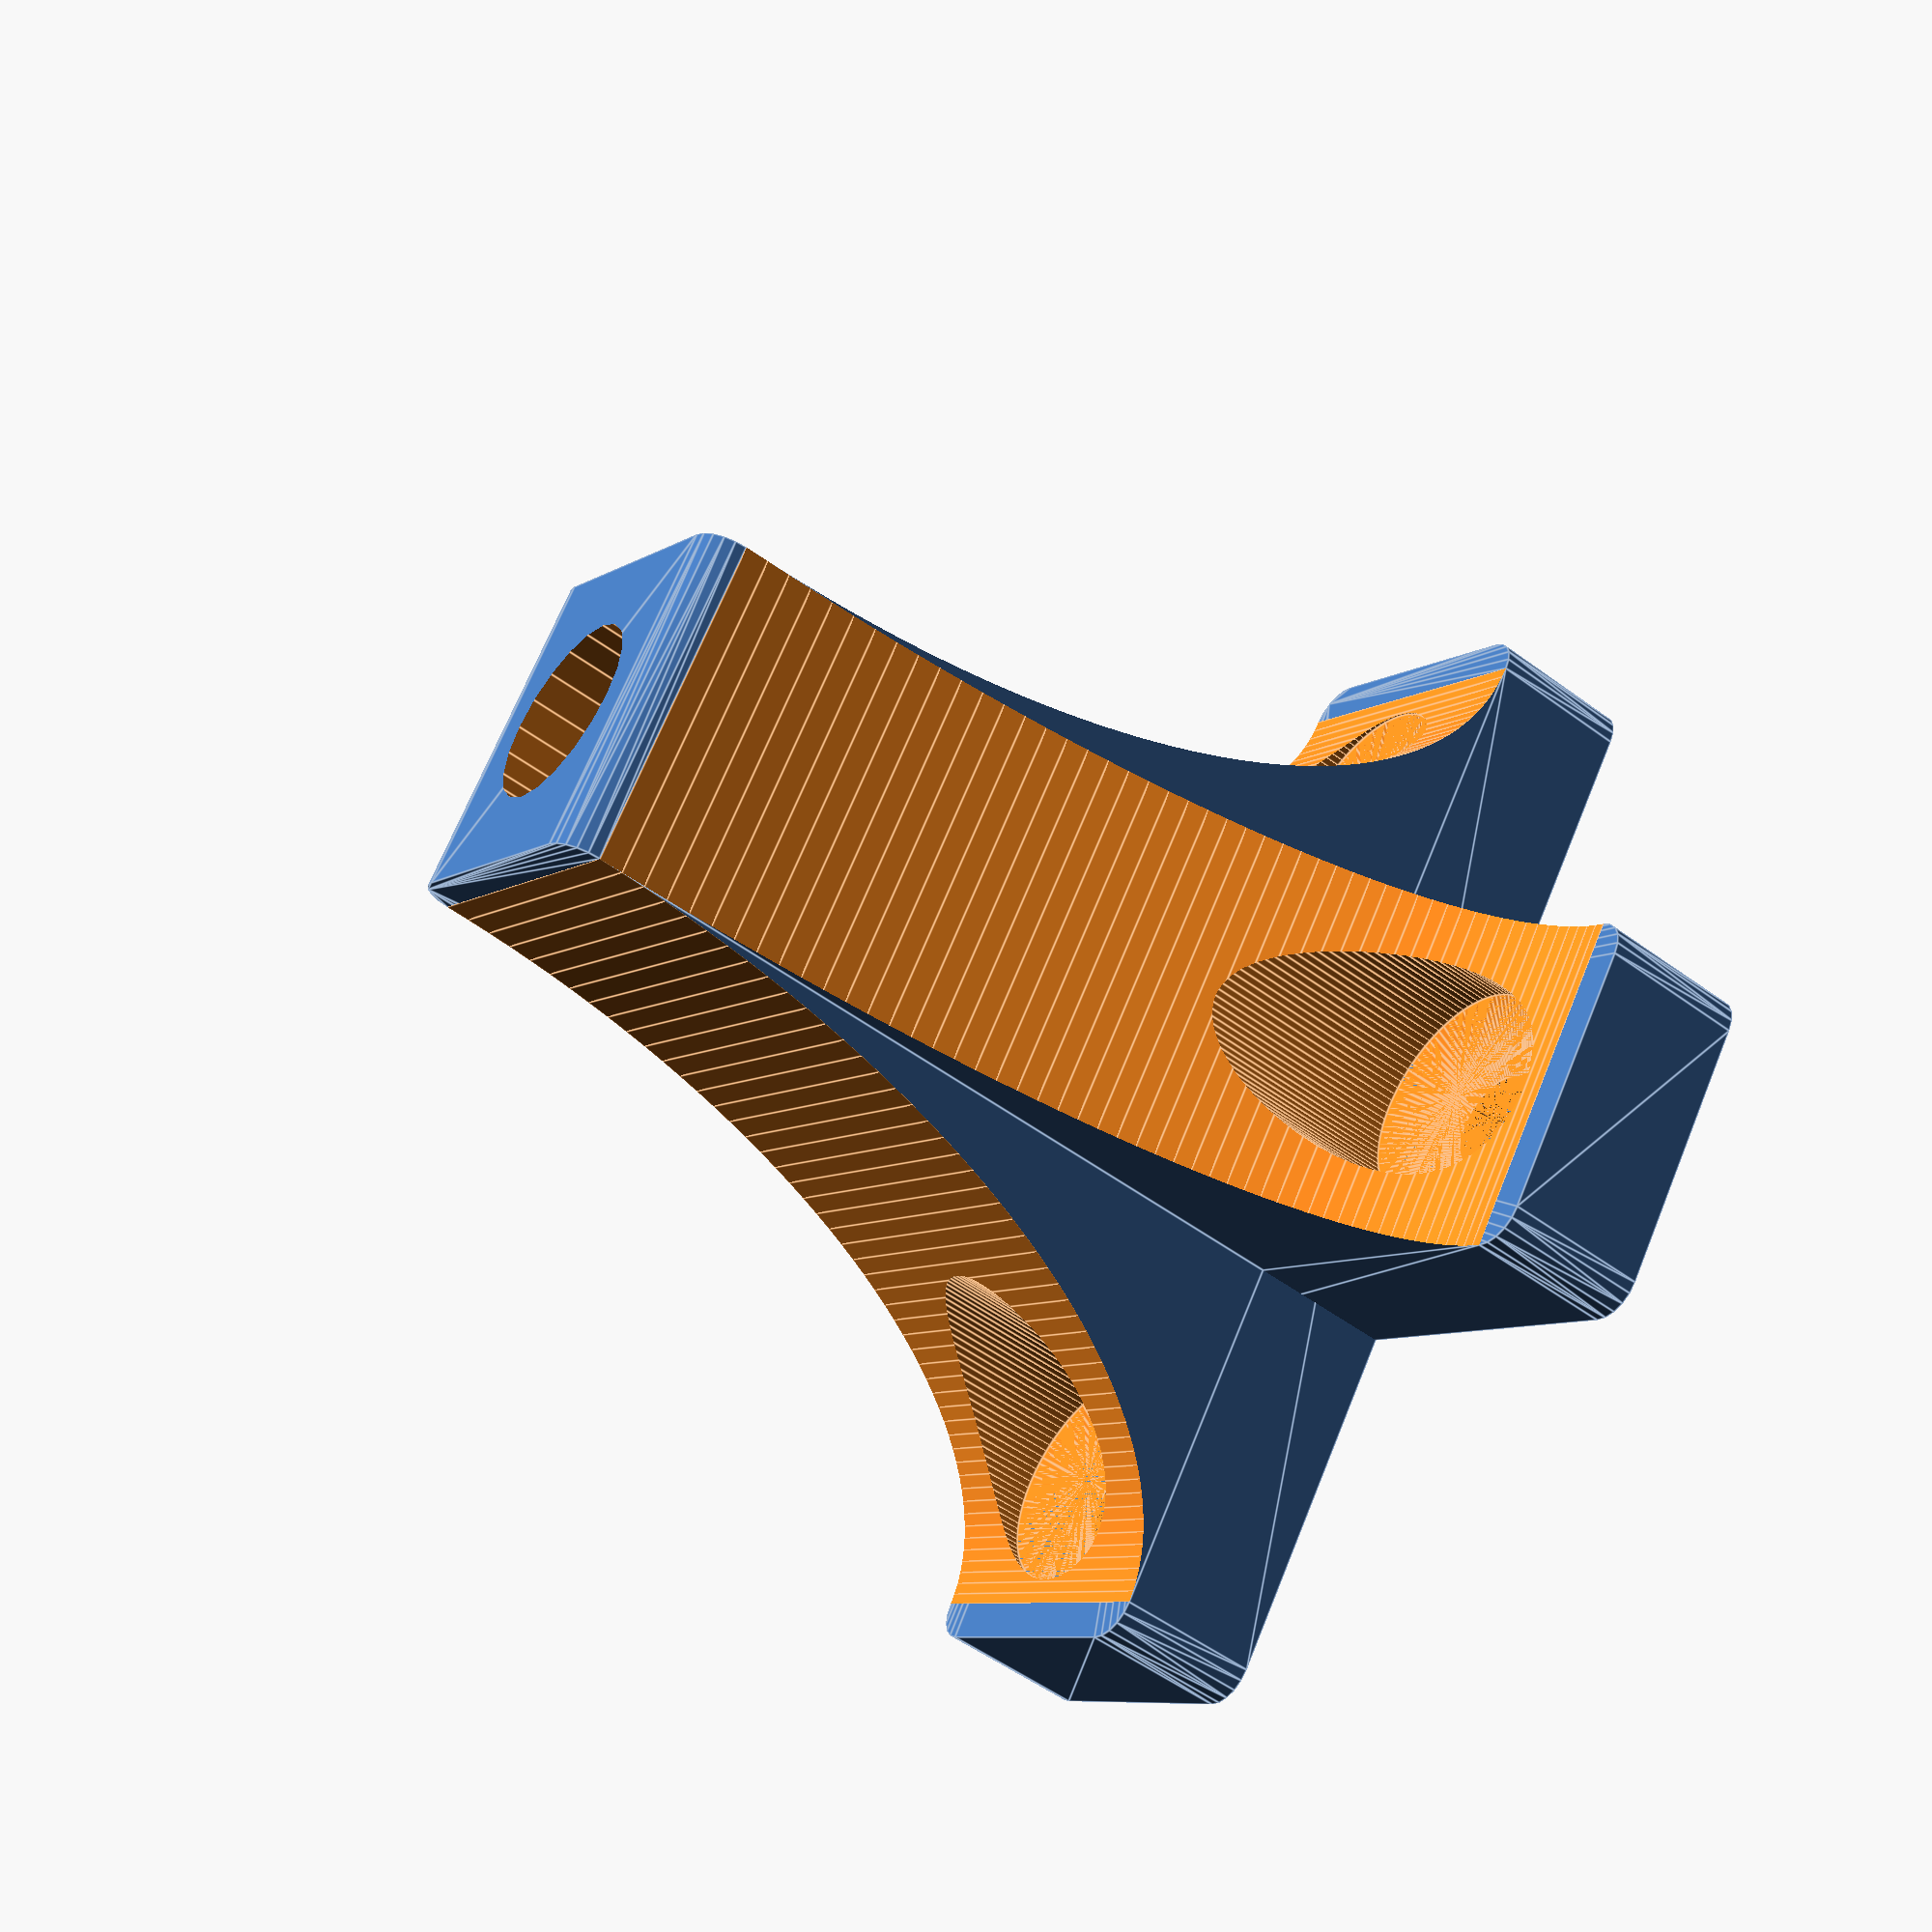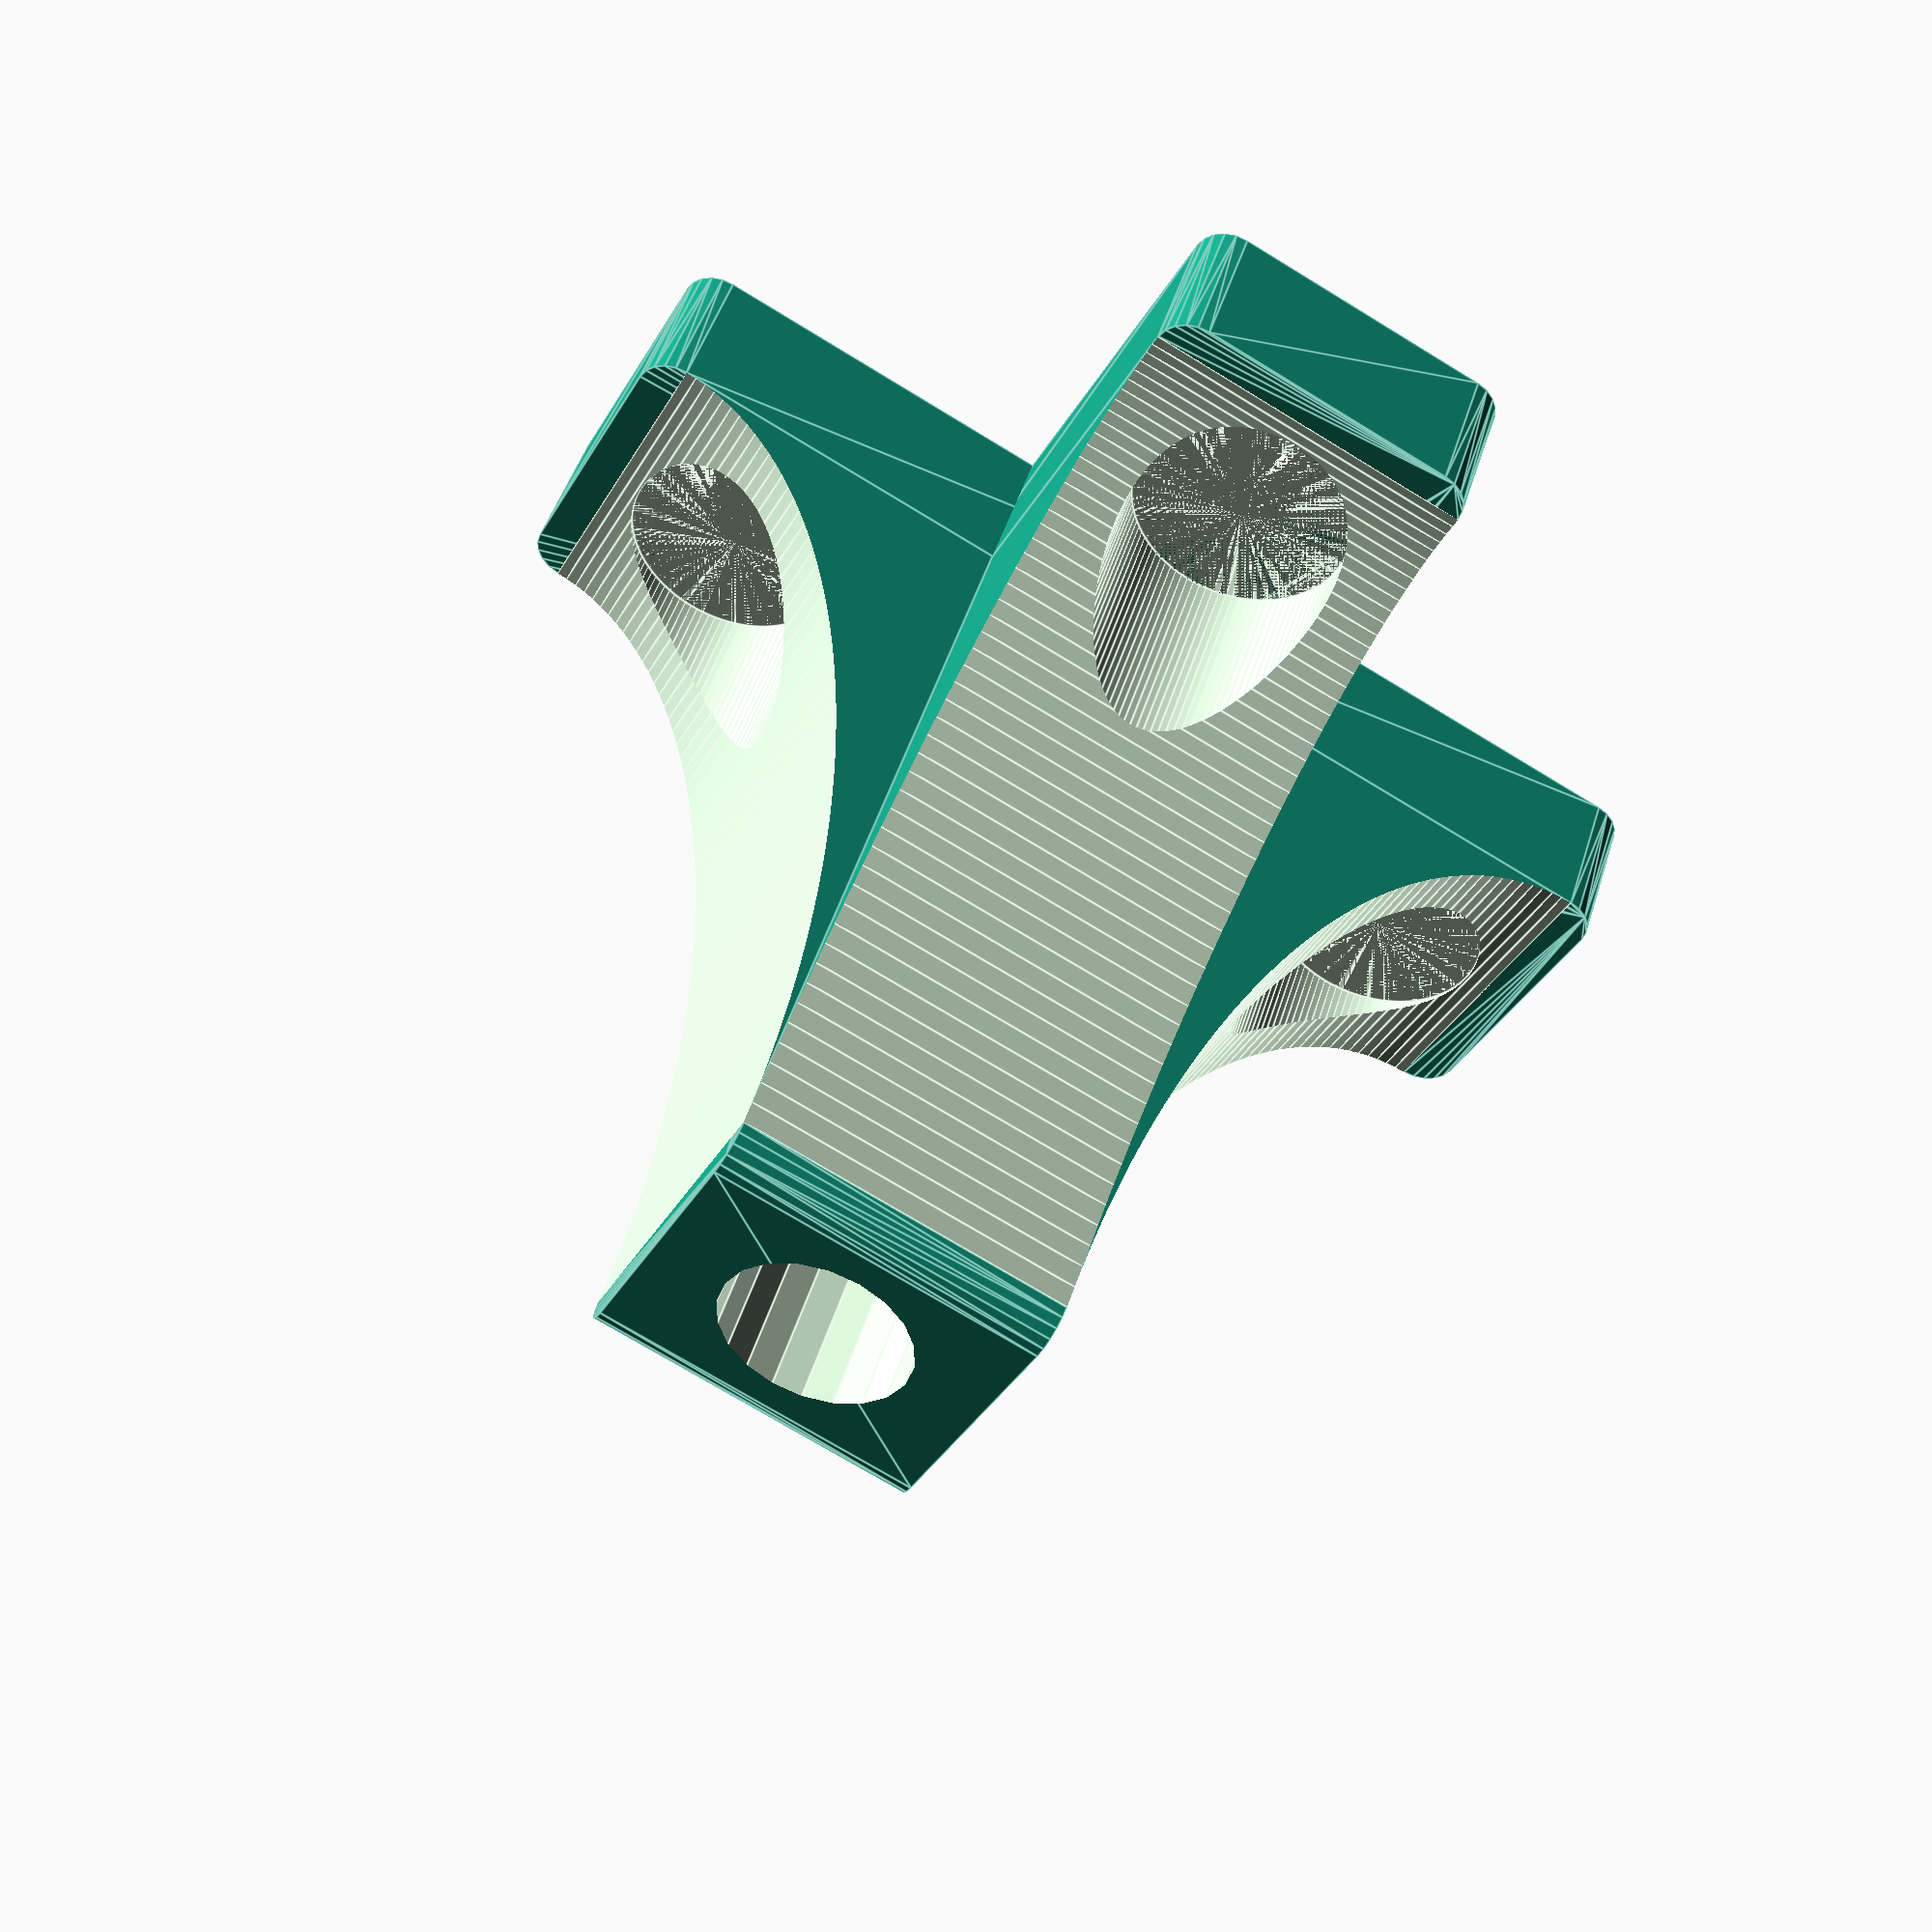
<openscad>
// Higher definition curves
$fs = 0.01;

module roundedcube(size = [1, 1, 1], center = false, radius = 0.5, apply_to = "all") {
	// If single value, convert to [x, y, z] vector
	size = (size[0] == undef) ? [size, size, size] : size;

	translate_min = radius;
	translate_xmax = size[0] - radius;
	translate_ymax = size[1] - radius;
	translate_zmax = size[2] - radius;

	diameter = radius * 2;

	module build_point(type = "sphere", rotate = [0, 0, 0]) {
		if (type == "sphere") {
			sphere(r = radius);
		} else if (type == "cylinder") {
			rotate(a = rotate)
			cylinder(h = diameter, r = radius, center = true);
		}
	}

	obj_translate = (center == false) ?
		[0, 0, 0] : [
			-(size[0] / 2),
			-(size[1] / 2),
			-(size[2] / 2)
		];

	translate(v = obj_translate) {
		hull() {
			for (translate_x = [translate_min, translate_xmax]) {
				x_at = (translate_x == translate_min) ? "min" : "max";
				for (translate_y = [translate_min, translate_ymax]) {
					y_at = (translate_y == translate_min) ? "min" : "max";
					for (translate_z = [translate_min, translate_zmax]) {
						z_at = (translate_z == translate_min) ? "min" : "max";

						translate(v = [translate_x, translate_y, translate_z])
						if (
							(apply_to == "all") ||
							(apply_to == "xmin" && x_at == "min") || (apply_to == "xmax" && x_at == "max") ||
							(apply_to == "ymin" && y_at == "min") || (apply_to == "ymax" && y_at == "max") ||
							(apply_to == "zmin" && z_at == "min") || (apply_to == "zmax" && z_at == "max")
						) {
							build_point("sphere");
						} else {
							rotate = 
								(apply_to == "xmin" || apply_to == "xmax" || apply_to == "x") ? [0, 90, 0] : (
								(apply_to == "ymin" || apply_to == "ymax" || apply_to == "y") ? [90, 90, 0] :
								[0, 0, 0]
							);
							build_point("cylinder", rotate);
						}
					}
				}
			}
		}
	}
}


module chamfered_screw_hole(screw_diameter, screw_length, head_diameter, head_length, overhead_length = 0)
{
    cylinder(h = screw_length,d = screw_diameter);
    translate([0, 0, screw_length]) cylinder(h = head_length,d2 = head_diameter, d1 = screw_diameter);
    translate([0, 0, screw_length + head_length]) cylinder(h = overhead_length,d = head_diameter);
}

module chamfer(l, w, h) {
    difference() {
        cube([l, w, h]);
        translate([-0.1, 0, h]) scale([l + 0.2, w, h]) rotate([0, 90, 0]) cylinder(r = 1, h = 1);
    }
}

THREADED_ROD_DIAMETER = 7.85;
ROD_OFFSET_FROM_BASE = 4;
MOUNT_WIDTH = 40;
MOUNT_THICKNESS = 6;
MOUNT_HEIGHT = 40;

ROD_MOUNT_WIDTH = THREADED_ROD_DIAMETER + 2 * 3;

SCREW_SIDE_WIDTH = 16;

SCREW_PART_SIZE = ROD_MOUNT_WIDTH + 2 * SCREW_SIDE_WIDTH;

SCREW_HEAD_SIZE = 2;
SCREW_HEAD_DIAMETER = 9;
SCREW_DIAMETER = 4;
SCREW_SIZE = 10;

ROUNDING = 1.5;
SIDE_CHAMFER_WIDTH = SCREW_SIDE_WIDTH -ROUNDING ;

$fn = 20;
difference() {

union(){
/* 3rd side */
difference() {
union () {
translate([ROD_MOUNT_WIDTH/2, ROD_MOUNT_WIDTH/2 + SIDE_CHAMFER_WIDTH, -MOUNT_HEIGHT/2 + MOUNT_THICKNESS]) rotate([0, 0, 180]) chamfer(ROD_MOUNT_WIDTH, SIDE_CHAMFER_WIDTH, MOUNT_HEIGHT - MOUNT_THICKNESS - ROUNDING, $fn=200);
    translate([0, (SCREW_SIDE_WIDTH + ROD_MOUNT_WIDTH) / 2 - ROD_MOUNT_WIDTH / 2, -(MOUNT_HEIGHT / 2 - MOUNT_THICKNESS / 2)]) roundedcube([ROD_MOUNT_WIDTH, SCREW_SIDE_WIDTH + ROD_MOUNT_WIDTH, MOUNT_THICKNESS], true, ROUNDING, "z");
}

translate([0, SCREW_PART_SIZE / 2 - SCREW_HEAD_DIAMETER + 2,  -(SCREW_SIZE +SCREW_HEAD_SIZE) - (MOUNT_HEIGHT / 2) + MOUNT_THICKNESS]) chamfered_screw_hole(SCREW_DIAMETER, SCREW_SIZE, SCREW_HEAD_DIAMETER, SCREW_HEAD_SIZE, 20, $fn = 100);
}


/* 3rd side */
difference() {
union () {
translate([-ROD_MOUNT_WIDTH/2, -ROD_MOUNT_WIDTH/2 - SIDE_CHAMFER_WIDTH, -MOUNT_HEIGHT/2 + MOUNT_THICKNESS]) rotate([0, 0, 0]) chamfer(ROD_MOUNT_WIDTH, SIDE_CHAMFER_WIDTH, MOUNT_HEIGHT - MOUNT_THICKNESS - ROUNDING, $fn=200);
    translate([0, -(SCREW_SIDE_WIDTH + ROD_MOUNT_WIDTH) / 2 + ROD_MOUNT_WIDTH / 2, -(MOUNT_HEIGHT / 2 - MOUNT_THICKNESS / 2)]) roundedcube([ROD_MOUNT_WIDTH, SCREW_SIDE_WIDTH + ROD_MOUNT_WIDTH, MOUNT_THICKNESS], true, ROUNDING, "z");
}

translate([0, -SCREW_PART_SIZE / 2 + SCREW_HEAD_DIAMETER - 2,  -(SCREW_SIZE +SCREW_HEAD_SIZE) - (MOUNT_HEIGHT / 2) + MOUNT_THICKNESS]) chamfered_screw_hole(SCREW_DIAMETER, SCREW_SIZE, SCREW_HEAD_DIAMETER, SCREW_HEAD_SIZE, 20, $fn = 100);
}

/* Main tube */
 roundedcube([ROD_MOUNT_WIDTH, ROD_MOUNT_WIDTH, MOUNT_HEIGHT], true, ROUNDING, "y");
   

/* double side screws */
difference() {
    union () {
    translate([0, 0, -(MOUNT_HEIGHT / 2 - MOUNT_THICKNESS / 2)]) roundedcube([SCREW_PART_SIZE, ROD_MOUNT_WIDTH, MOUNT_THICKNESS], true, ROUNDING, "z");
/* Chamfers */
translate([ROD_MOUNT_WIDTH/2 + SIDE_CHAMFER_WIDTH, -ROD_MOUNT_WIDTH/2, -MOUNT_HEIGHT/2 + MOUNT_THICKNESS]) rotate([0, 0, 90]) chamfer(ROD_MOUNT_WIDTH, SIDE_CHAMFER_WIDTH, MOUNT_HEIGHT - MOUNT_THICKNESS - ROUNDING, $fn=200);

translate([- ROD_MOUNT_WIDTH/2 - SIDE_CHAMFER_WIDTH, ROD_MOUNT_WIDTH/2, -MOUNT_HEIGHT/2 + MOUNT_THICKNESS]) rotate([0, 0, -90]) chamfer(ROD_MOUNT_WIDTH, SIDE_CHAMFER_WIDTH, MOUNT_HEIGHT - MOUNT_THICKNESS - ROUNDING, $fn=200);


    }
translate([SCREW_PART_SIZE / 2 - SCREW_HEAD_DIAMETER + 2, 0,  -(SCREW_SIZE +SCREW_HEAD_SIZE) - (MOUNT_HEIGHT / 2) + MOUNT_THICKNESS]) chamfered_screw_hole(SCREW_DIAMETER, SCREW_SIZE, SCREW_HEAD_DIAMETER, SCREW_HEAD_SIZE, 20, $fn = 100);
translate([-(SCREW_PART_SIZE / 2 - SCREW_HEAD_DIAMETER) - 2, 0,  -(SCREW_SIZE +SCREW_HEAD_SIZE) - (MOUNT_HEIGHT / 2) + MOUNT_THICKNESS]) chamfered_screw_hole(SCREW_DIAMETER, SCREW_SIZE, SCREW_HEAD_DIAMETER, SCREW_HEAD_SIZE, 20, $fn = 100);
}
}
    cylinder(d = THREADED_ROD_DIAMETER, h = 2*MOUNT_HEIGHT , center = true);
}
</openscad>
<views>
elev=231.9 azim=37.0 roll=128.8 proj=p view=edges
elev=314.0 azim=297.2 roll=16.4 proj=p view=edges
</views>
